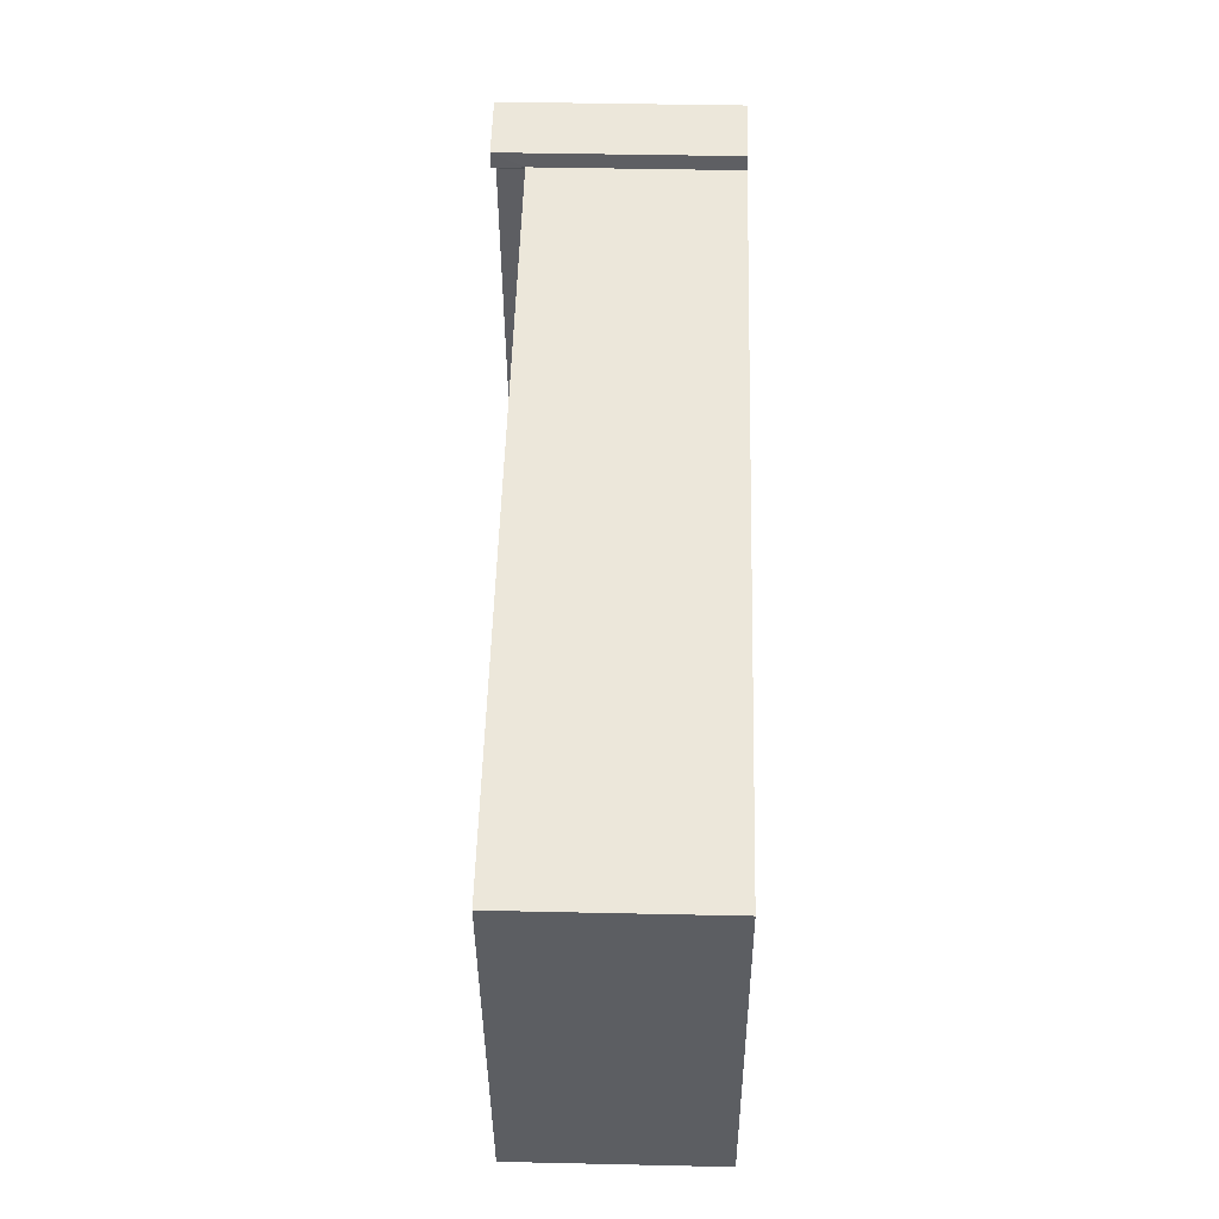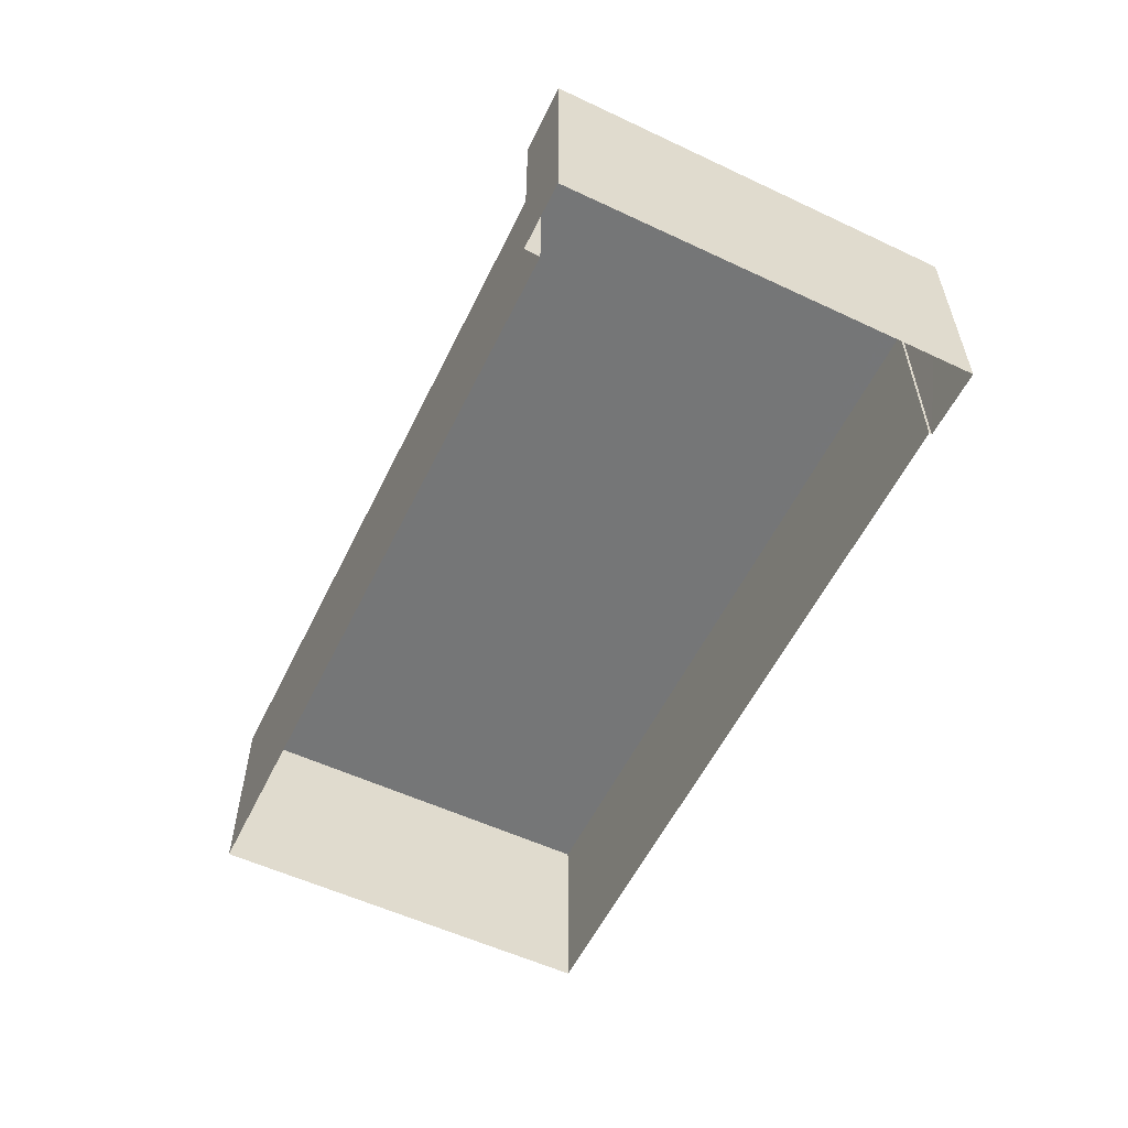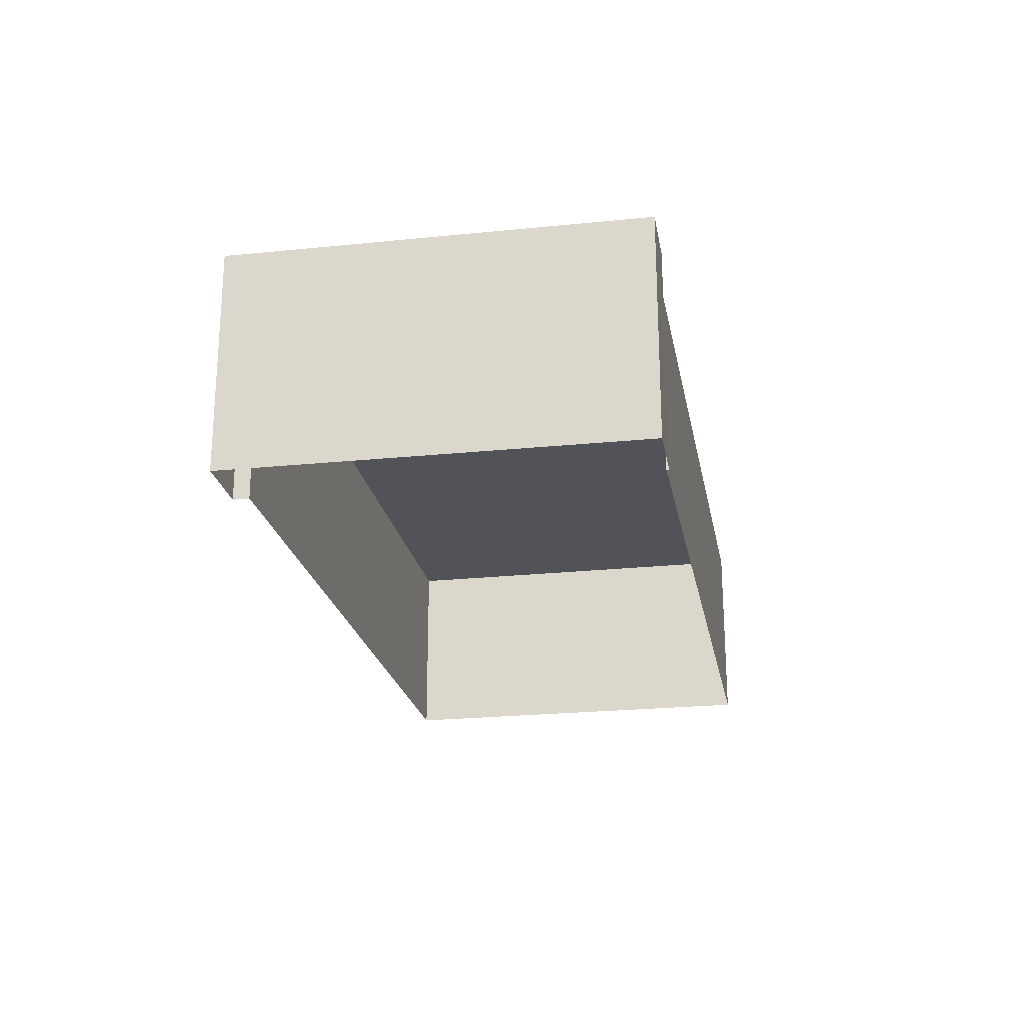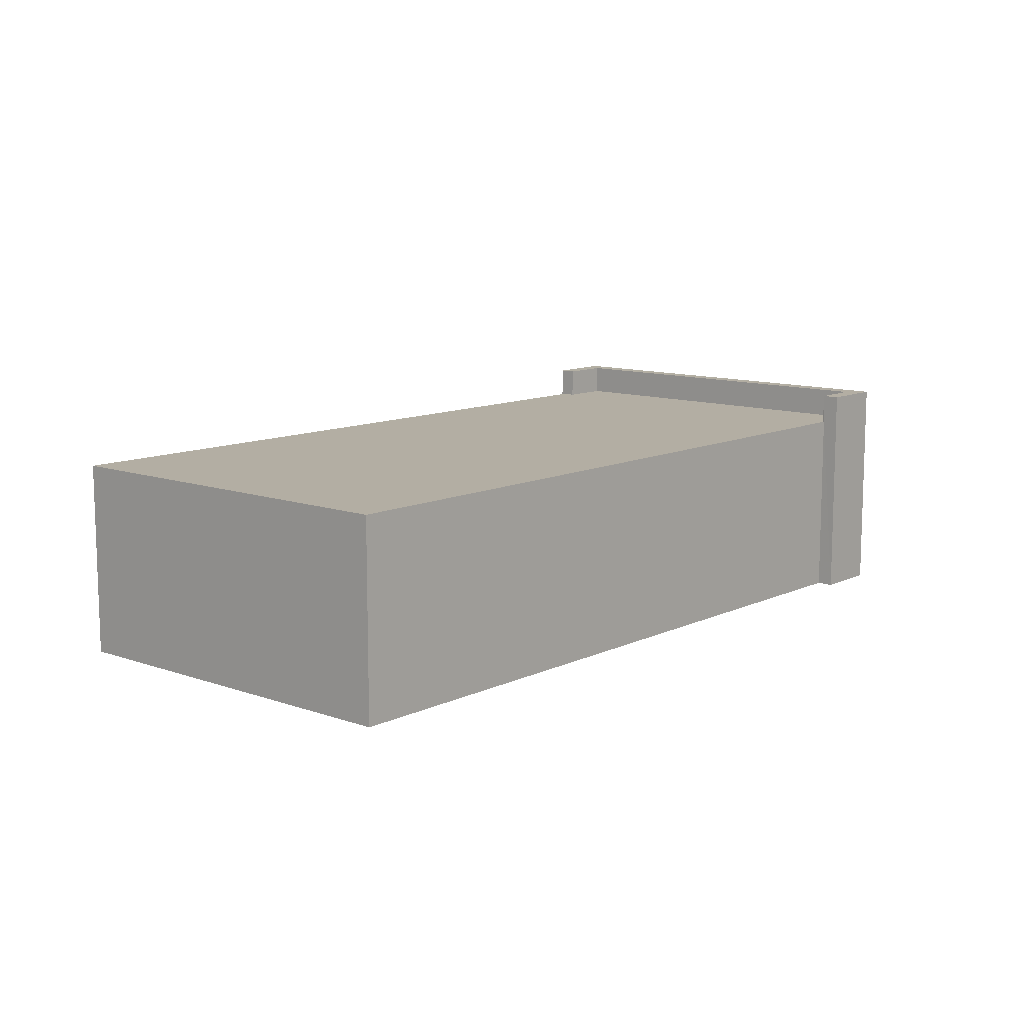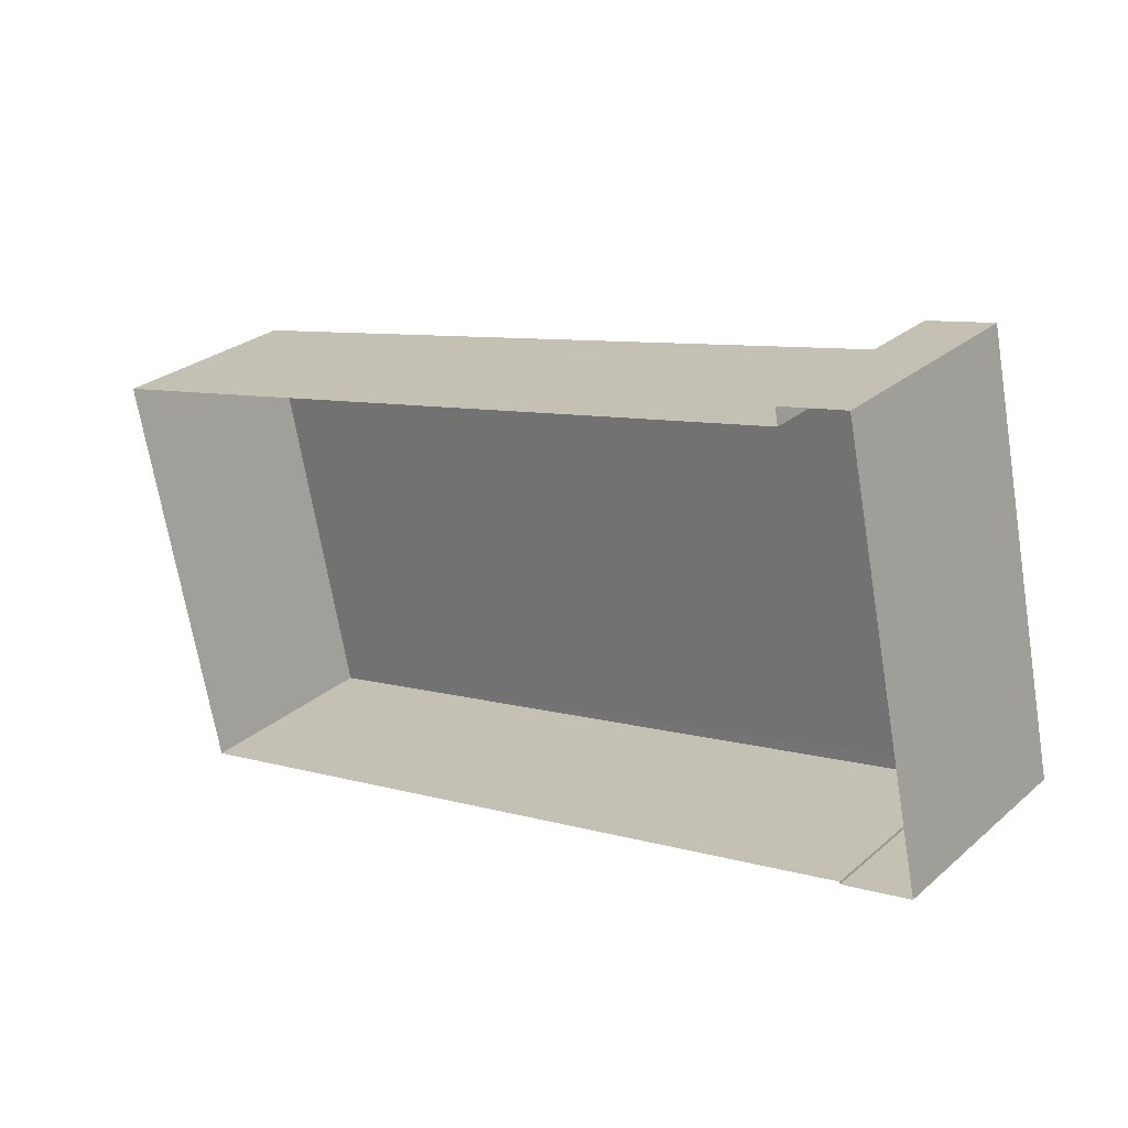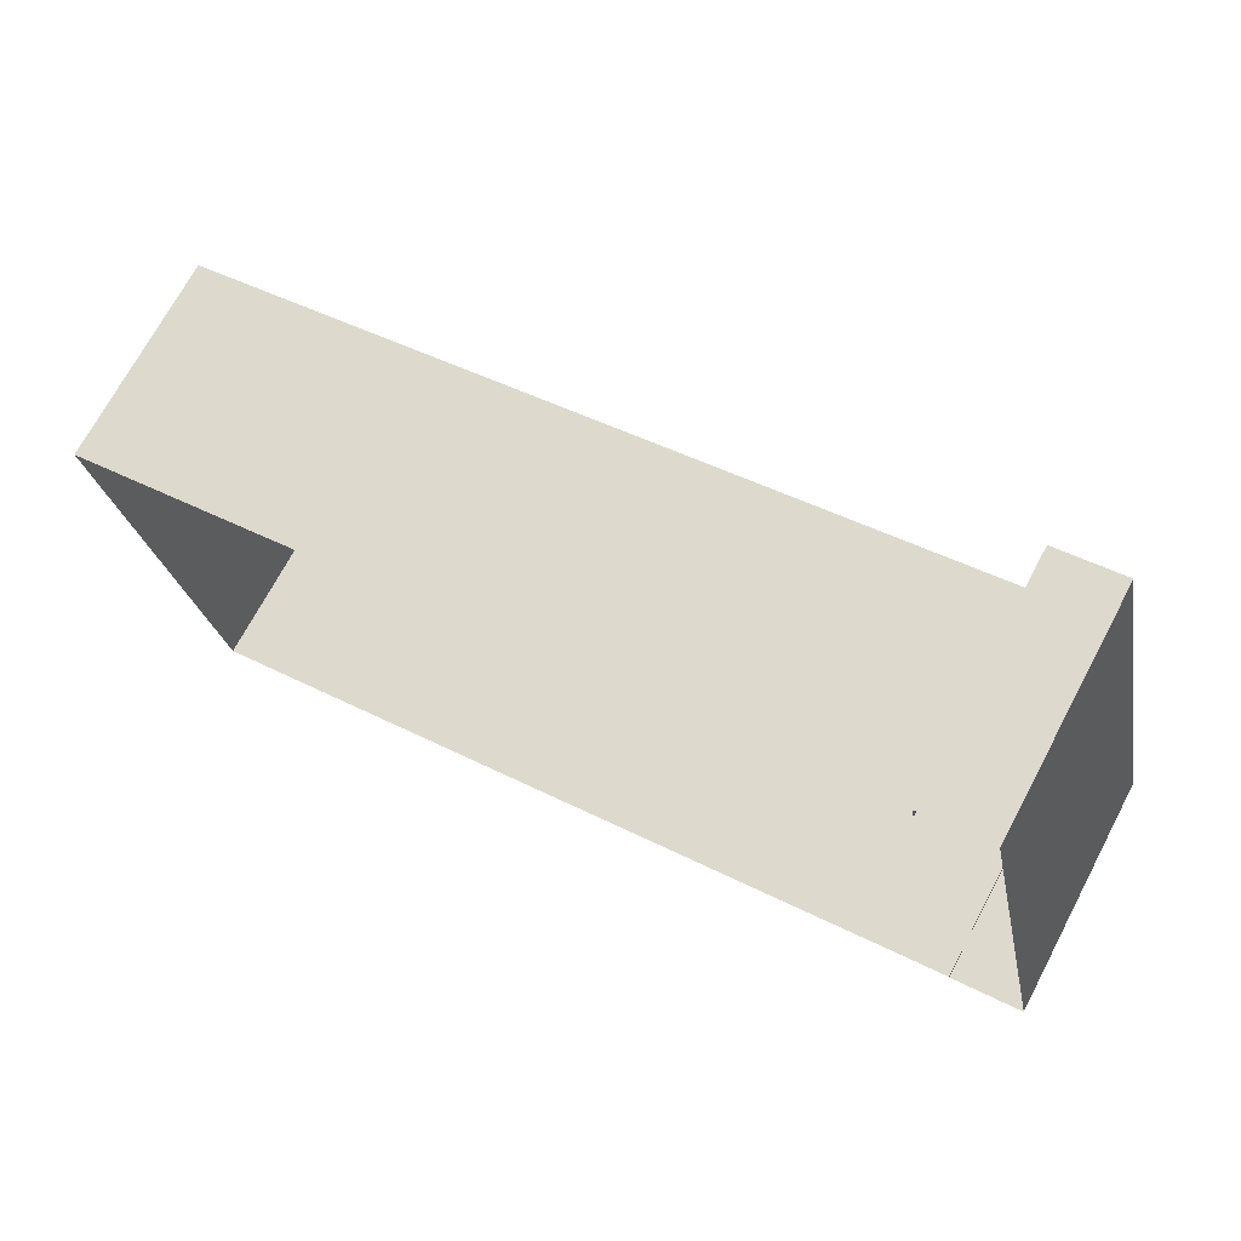
<metadata>
{"format":"obj","ext":"obj","renderer":"f3d","projection":"perspective","resolution":1024,"background":"white","views":[{"elev":39.6,"azim":91.6,"up":"+Y"},{"elev":-56.7,"azim":-128.2,"up":"+Z"},{"elev":-22.6,"azim":-92.0,"up":"+Z"},{"elev":11.0,"azim":118.7,"up":"+Z"},{"elev":27.4,"azim":-142.0,"up":"+Y"},{"elev":70.8,"azim":-152.0,"up":"+Y"}]}
</metadata>
<code>
v -8.904e+04 -9.991e+04 7.026
v -8.904e+04 -9.992e+04 7.027
v -8.904e+04 -9.991e+04 7.026
v -8.904e+04 -9.991e+04 7.026
v -8.904e+04 -9.992e+04 7.027
v -8.904e+04 -9.992e+04 7.027
v -8.903e+04 -9.991e+04 7.026
v -8.903e+04 -9.992e+04 7.026
v -8.904e+04 -9.991e+04 10.35
v -8.904e+04 -9.991e+04 10.35
v -8.904e+04 -9.991e+04 10.35
v -8.904e+04 -9.991e+04 10.35
v -8.903e+04 -9.991e+04 10.35
v -8.904e+04 -9.991e+04 10.35
v -8.904e+04 -9.992e+04 10.35
v -8.903e+04 -9.992e+04 10.35
v -8.904e+04 -9.991e+04 10.87
v -8.904e+04 -9.991e+04 10.87
v -8.904e+04 -9.991e+04 10.87
v -8.904e+04 -9.991e+04 10.87
v -8.904e+04 -9.991e+04 10.87
v -8.904e+04 -9.992e+04 10.87
v -8.904e+04 -9.991e+04 10.87
v -8.904e+04 -9.991e+04 10.87
f 1 2 3
f 3 4 1
f 5 6 2
f 7 8 5
f 7 5 1
f 1 5 2
f 9 10 11
f 12 11 13
f 14 15 16
f 11 10 14
f 14 16 13
f 11 14 13
f 17 18 19
f 20 21 22
f 18 23 19
f 22 21 24
f 21 23 24
f 19 23 21
f 18 4 3
f 23 18 3
f 17 12 18
f 18 12 4
f 17 11 12
f 4 12 1
f 2 23 3
f 2 24 23
f 13 8 7
f 13 16 8
f 24 2 6
f 22 24 6
f 14 20 15
f 5 15 6
f 6 15 22
f 15 20 22
f 9 19 21
f 10 9 21
f 13 7 1
f 12 13 1
f 11 17 19
f 9 11 19
f 5 16 15
f 5 8 16
f 10 21 20
f 14 10 20

</code>
